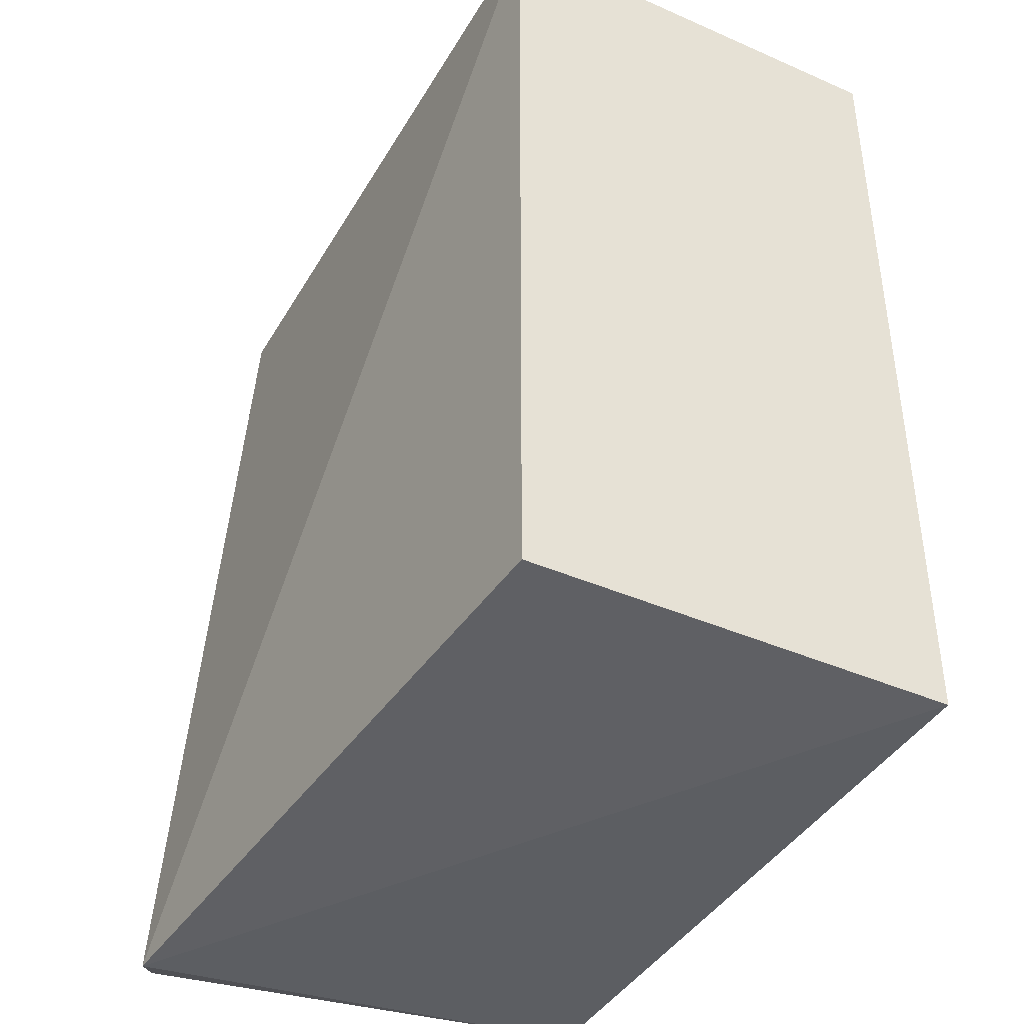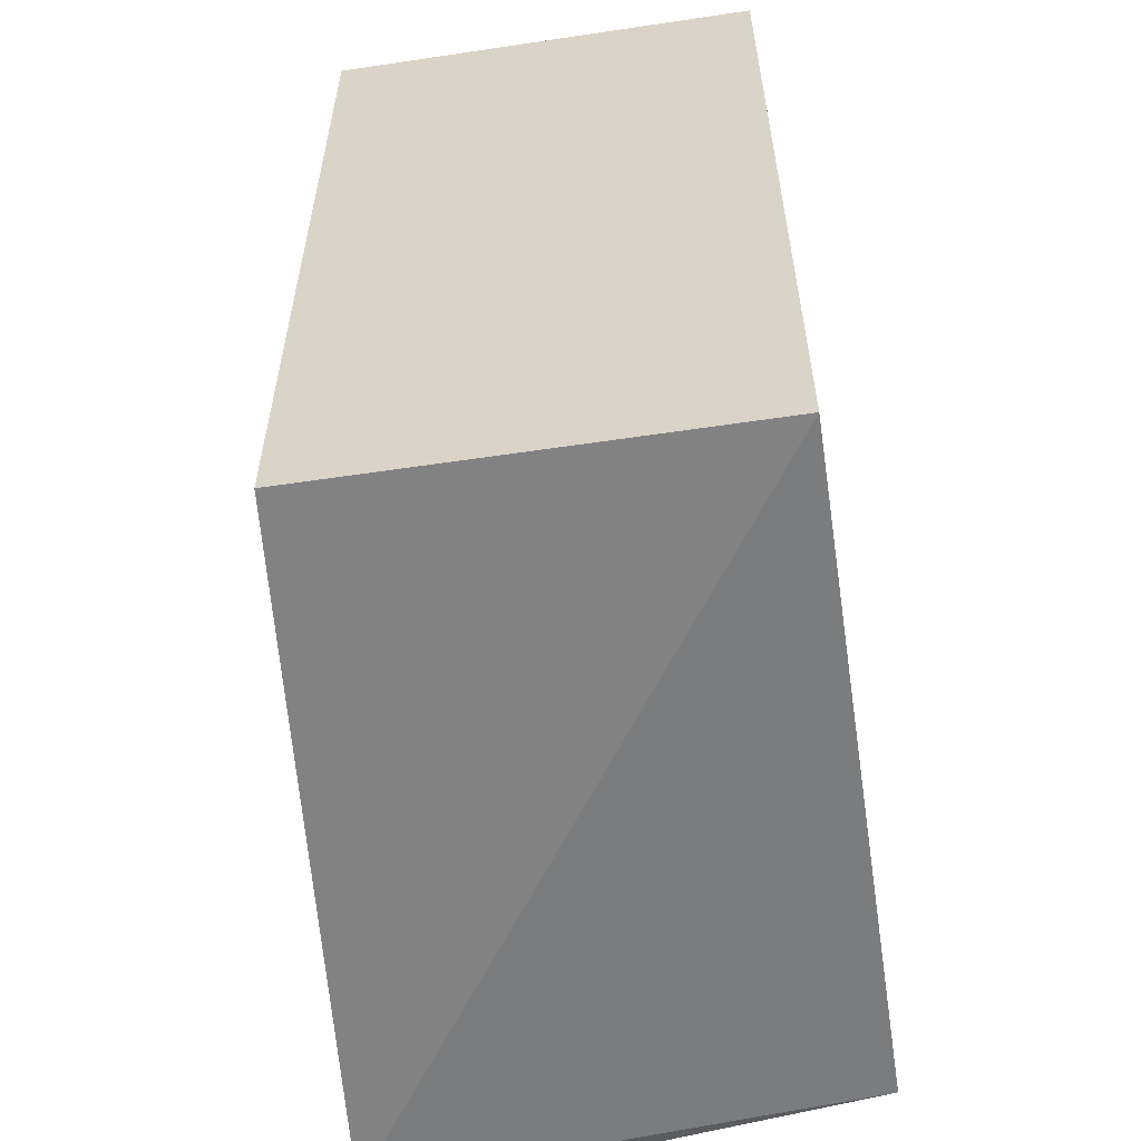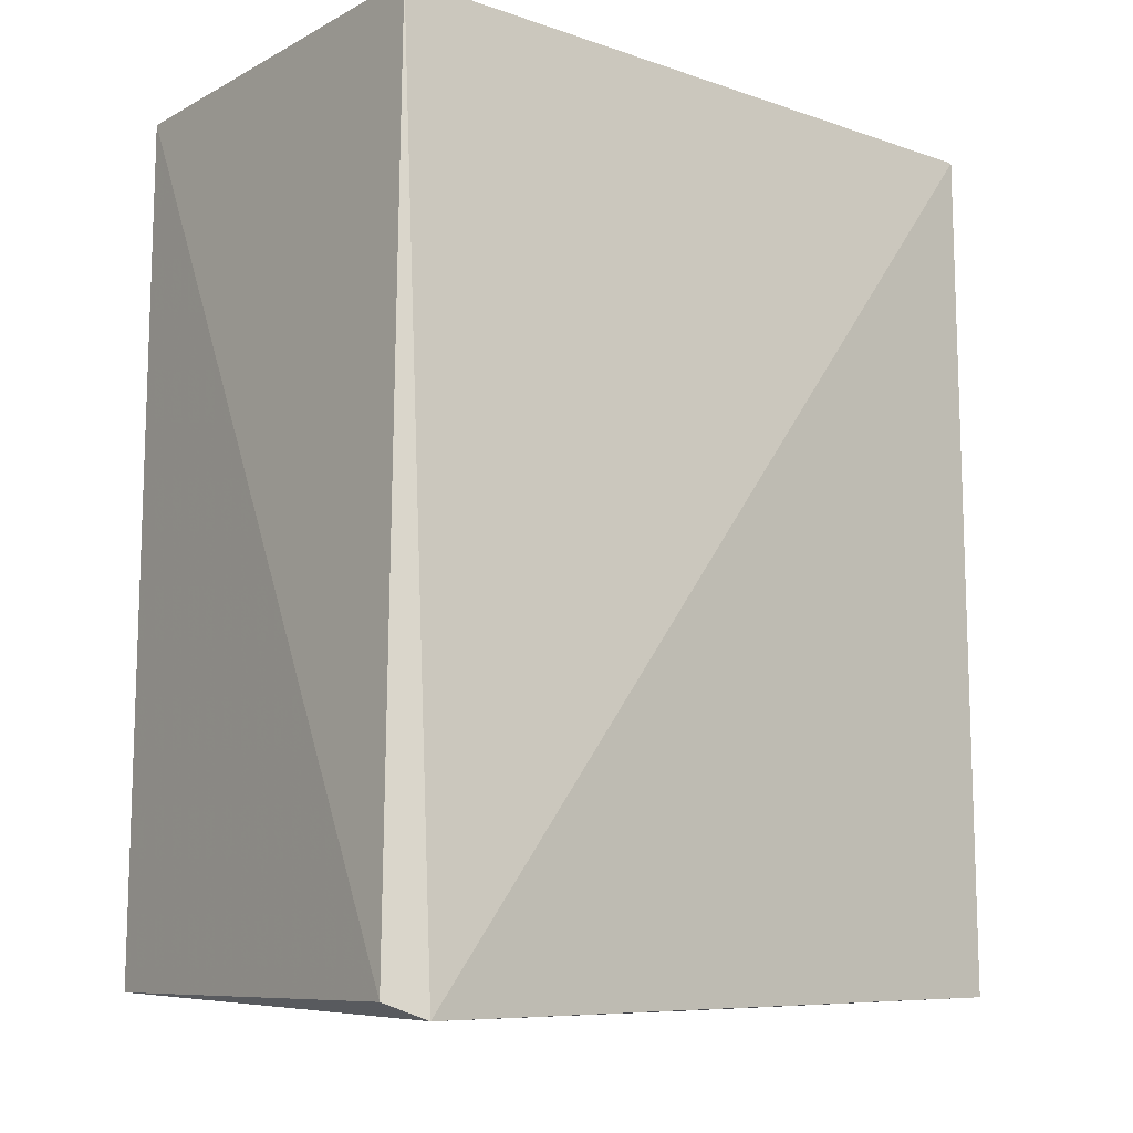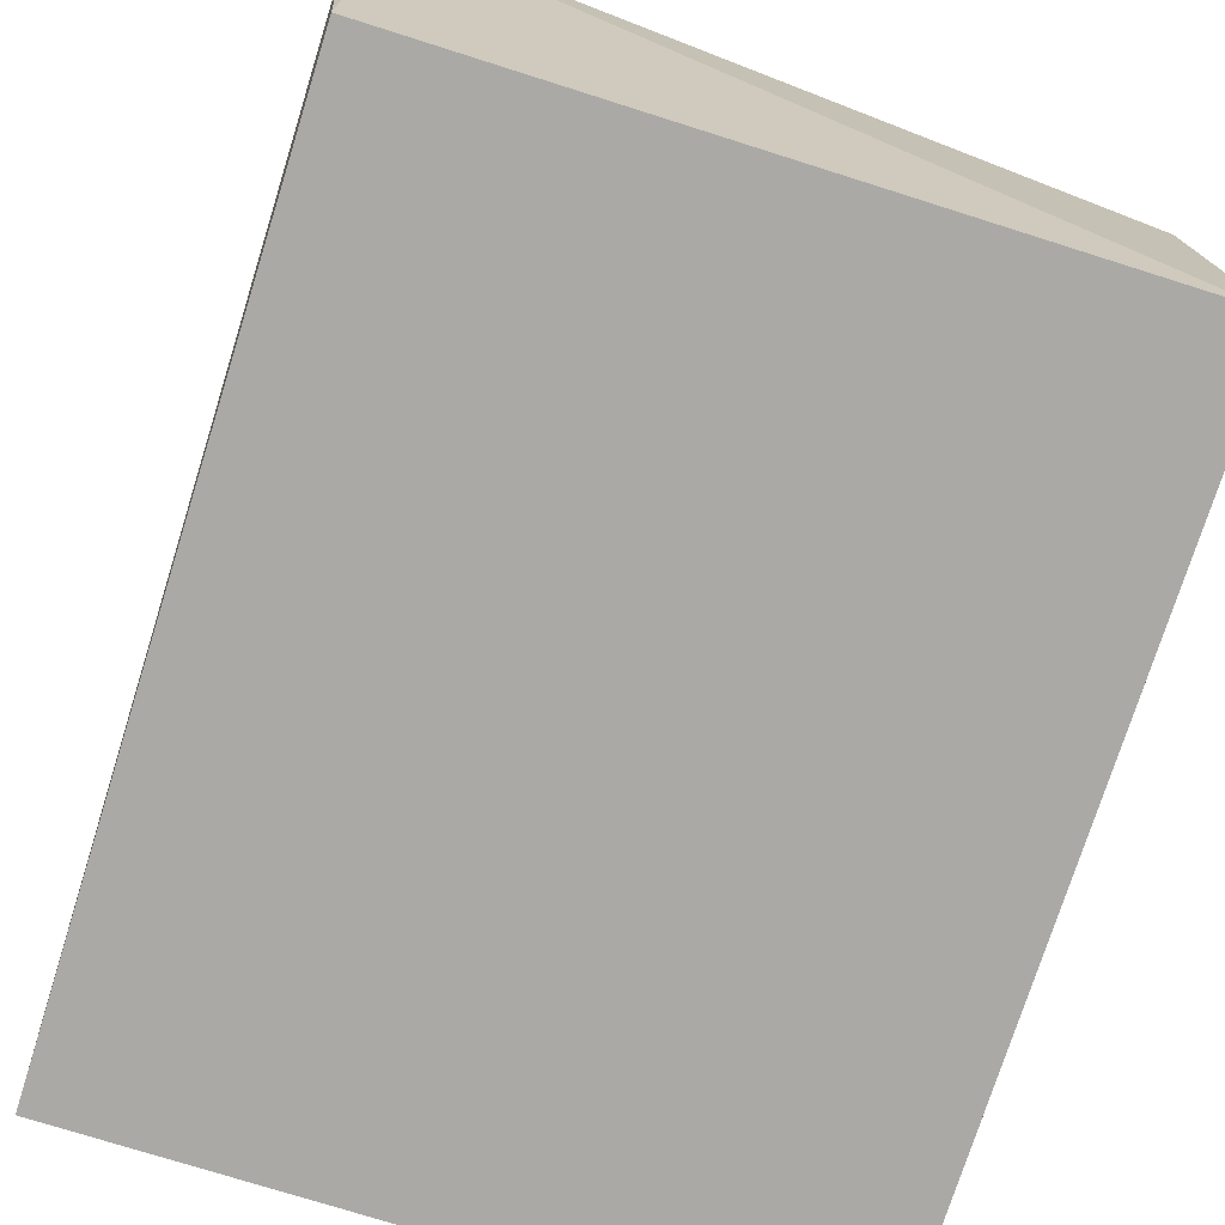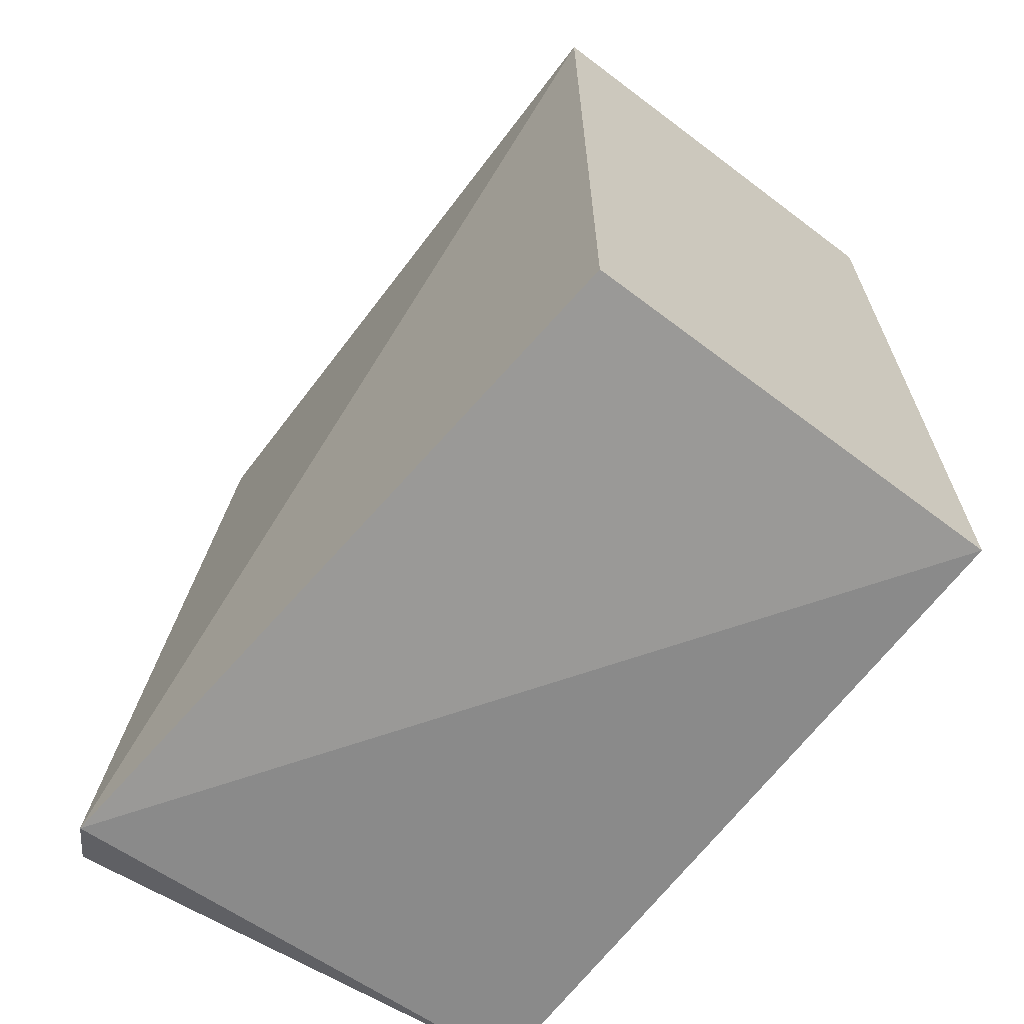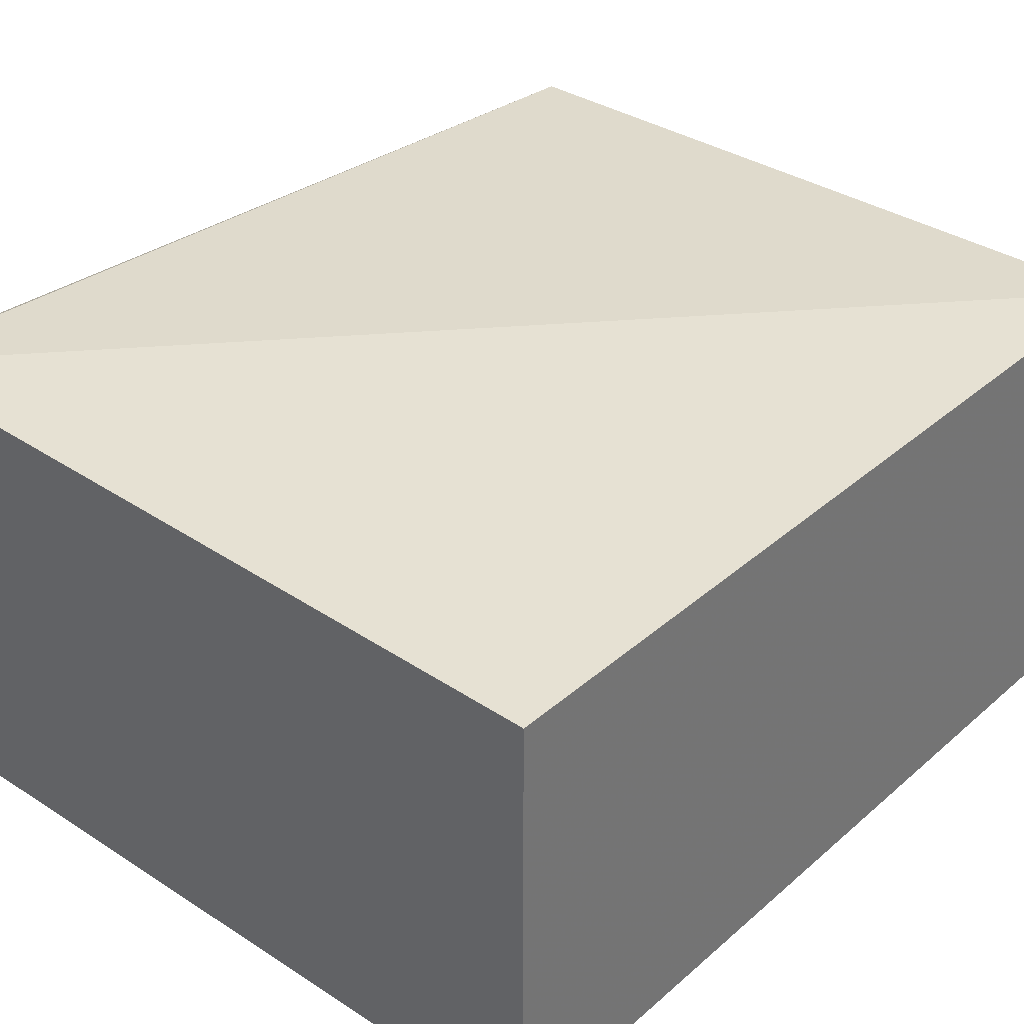
<metadata>
{"format":"obj","ext":"obj","renderer":"f3d","projection":"perspective","resolution":1024,"background":"white","views":[{"elev":-41.1,"azim":-118.0,"up":"+Z"},{"elev":-57.6,"azim":-81.2,"up":"+Z"},{"elev":-12.3,"azim":141.1,"up":"+Z"},{"elev":-75.3,"azim":162.5,"up":"+Y"},{"elev":-66.1,"azim":-127.2,"up":"+Z"},{"elev":34.8,"azim":-139.1,"up":"+Y"}]}
</metadata>
<code>
v 0.2099 0.2348 0.01923
v 0.2099 0.2348 -0.2232
v 0.2102 0.3725 -0.2345
v 0.01289 0.3561 0.01923
v 0.01289 0.2348 0.01923
v 0.2099 0.3561 0.01923
v 0.2196 0.3665 -0.2303
v 0.01289 0.2348 -0.2232
v 0.01289 0.3561 -0.2232
f 5 2 1
f 5 1 4
f 6 3 4
f 6 4 1
f 7 1 2
f 7 2 3
f 7 6 1
f 7 3 6
f 8 3 2
f 8 2 5
f 8 5 4
f 9 8 4
f 9 4 3
f 9 3 8

</code>
